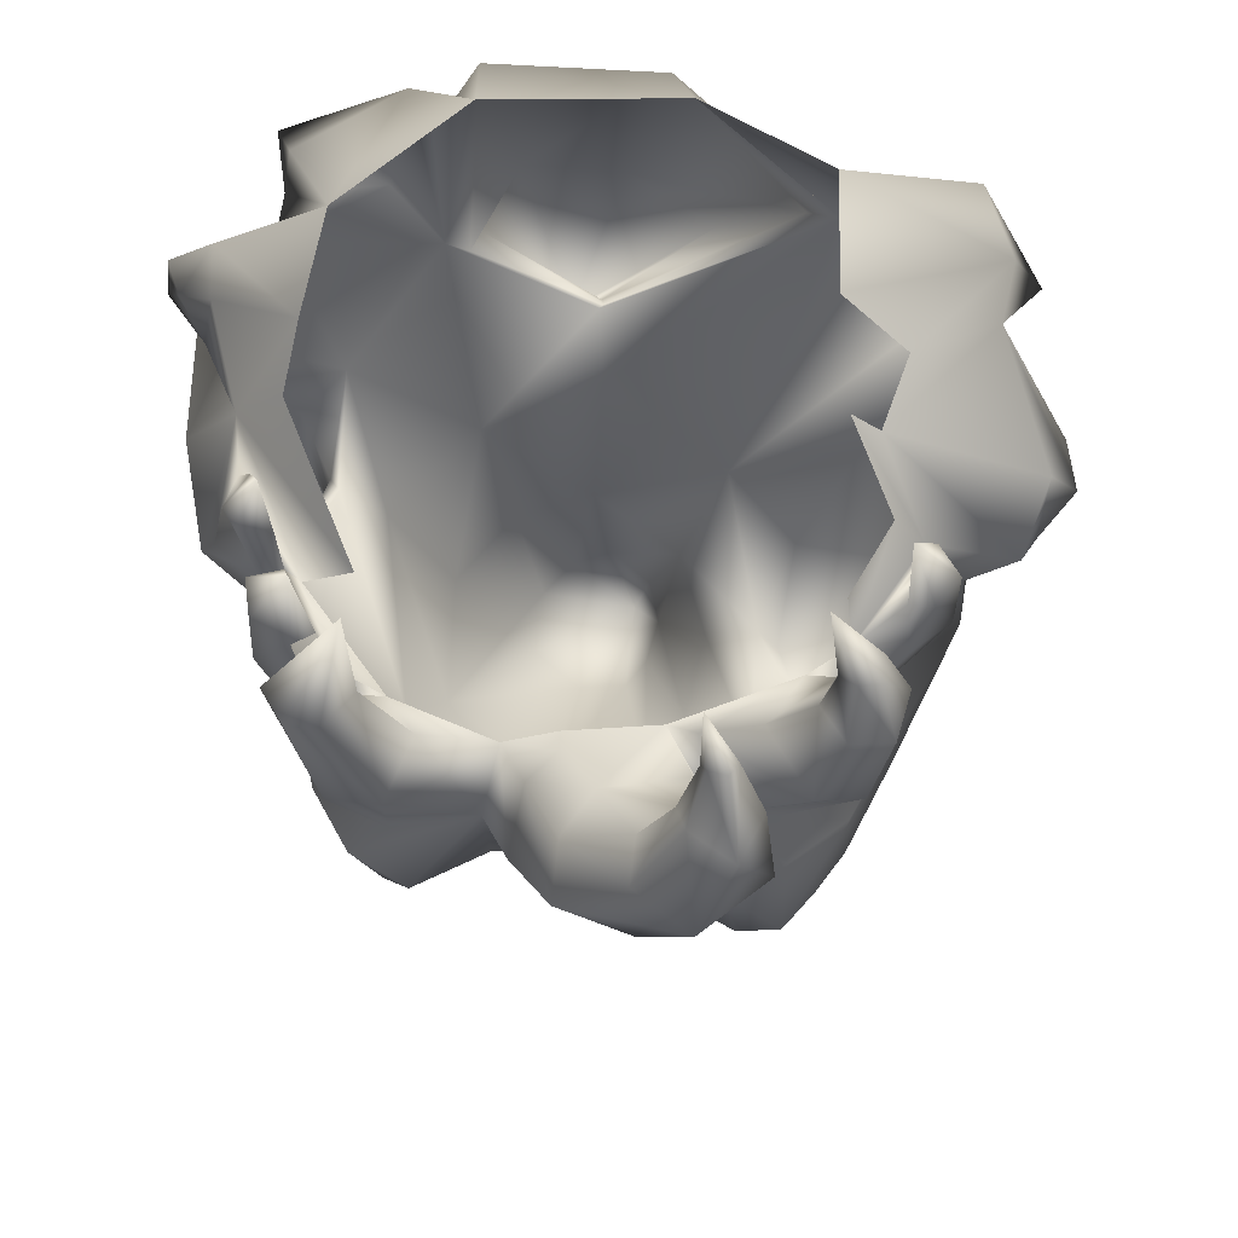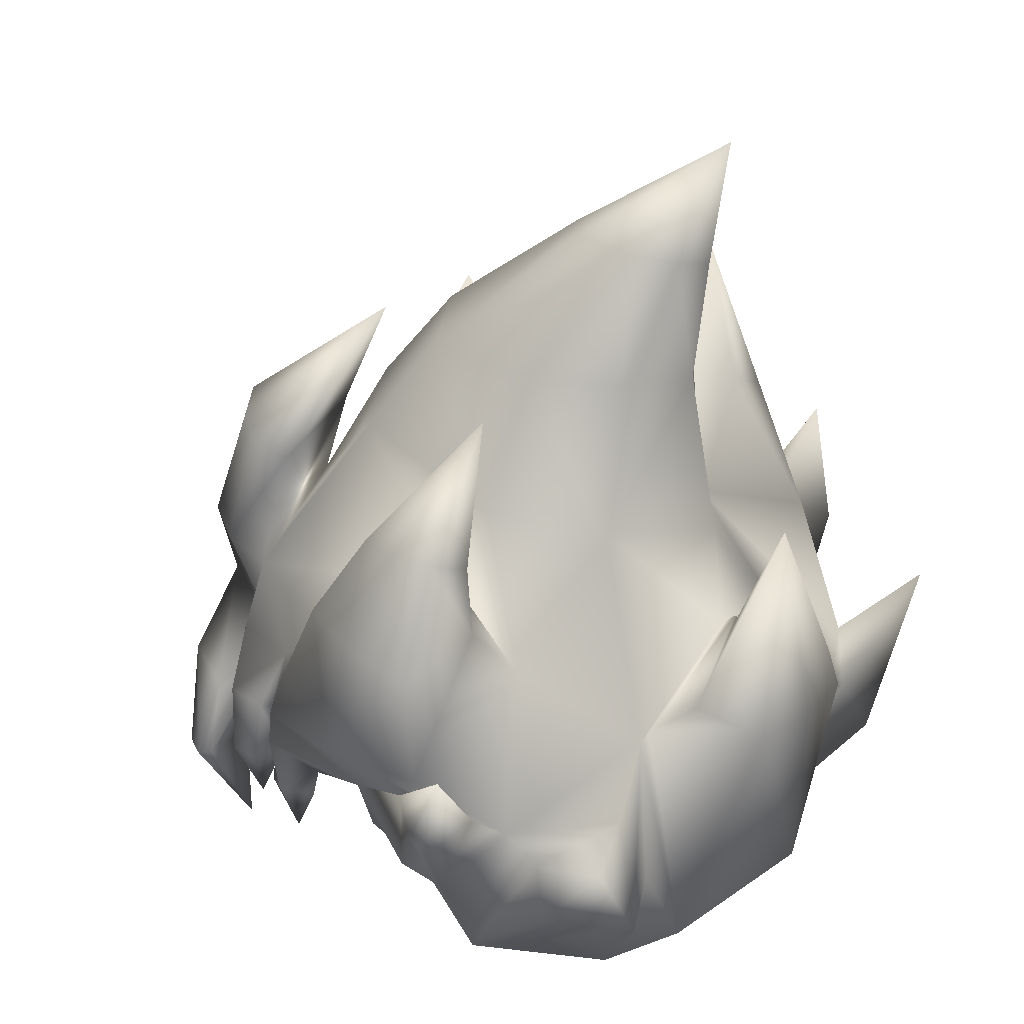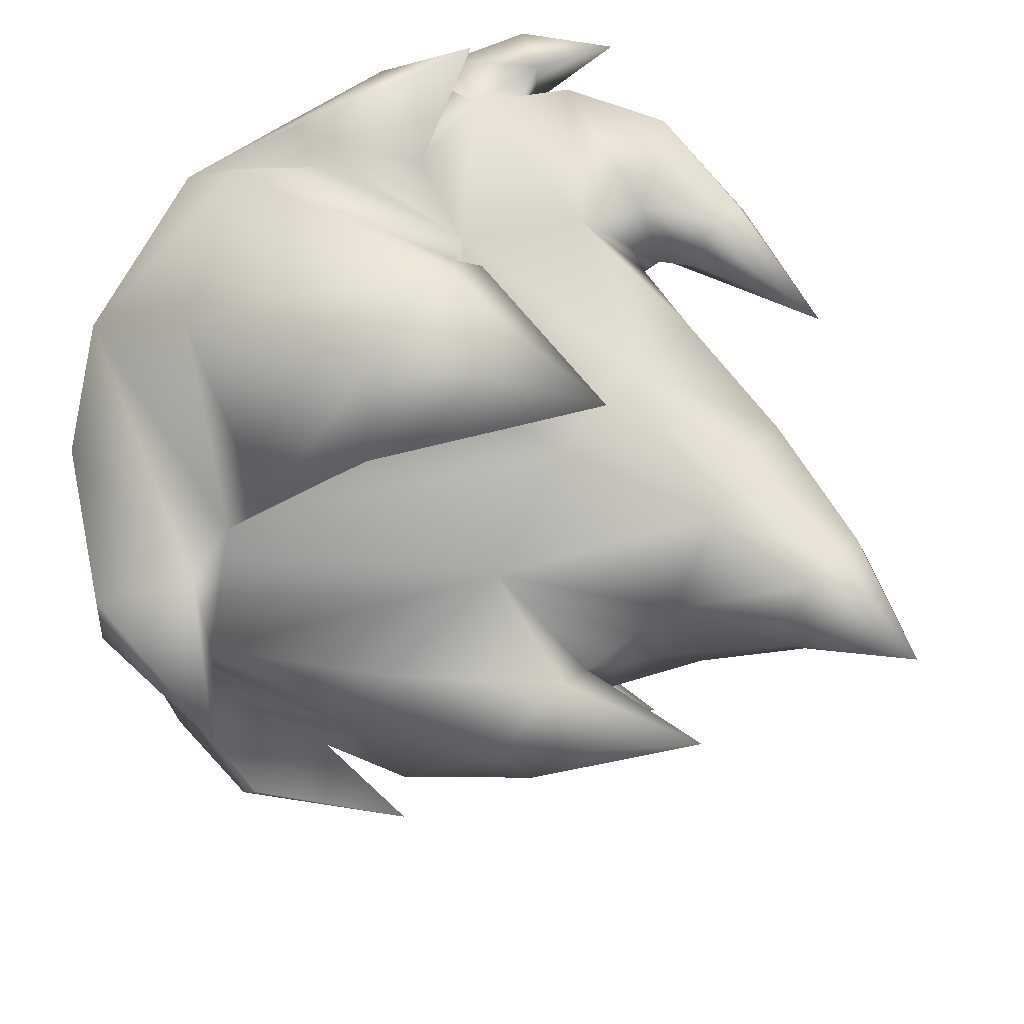
<metadata>
{"format":"obj","ext":"obj","renderer":"f3d","projection":"perspective","resolution":1024,"background":"white","views":[{"elev":-33.7,"azim":-176.5,"up":"+Y"},{"elev":15.9,"azim":133.7,"up":"+Z"},{"elev":77.3,"azim":-59.6,"up":"+Y"}]}
</metadata>
<code>
g Hair_SS2
v -0.09149 -0.4452 -0.4259
v -0.09678 -0.4282 -0.4828
v -0.09734 -0.455 -0.4325
v 0.3124 0.2872 -0.3281
v 0.2132 0.3189 -0.2985
v 0.3297 0.3941 -0.3028
v 0.2086 -0.3189 -0.3588
v 0.2395 -0.3557 -0.3603
v 0.2095 -0.3126 -0.465
v 0.2492 -0.268 -0.2787
v 0.2266 -0.2529 -0.1797
v 0.2038 -0.2335 -0.2149
v 0.2812 -0.2834 -0.264
v 0.2796 -0.3037 -0.3623
v 0.2068 -0.3301 -0.1405
v 0.2946 -0.3128 -0.3611
v 0.2095 -0.3126 -0.465
v 0.2524 -0.3575 -0.2419
v 0.2704 -0.3546 -0.3613
v 0.2395 -0.3557 -0.3603
v 0.1981 -0.3683 -0.2482
v 0.1167 -0.343 -0.1793
v 0.2086 -0.3189 -0.3588
v 0.1668 -0.3178 -0.2835
v 0.09619 -0.2965 -0.2304
v 0.2038 -0.2335 -0.2149
v 0.2492 -0.268 -0.2787
v 0.2796 -0.3037 -0.3623
v 0.2095 -0.3126 -0.465
v -0.1057 -0.2361 0.08459
v -0.2639 -0.2072 -0.0189
v -0.1019 -0.269 -0.0279
v -0.2068 -0.2262 0.07389
v -0.09726 -0.219 0.2046
v -0.2178 -0.2631 0.05077
v -0.2758 -0.2122 -0.106
v -0.2194 -0.3257 -0.1214
v -0.267 -0.1944 -0.17
v -0.2141 -0.274 -0.2115
v -0.154 -0.3489 -0.1724
v -0.1875 -0.3139 0.03547
v -0.1603 -0.3749 -0.1284
v -0.09836 -0.3539 -0.1873
v -0.1531 -0.3571 0.03021
v -0.1008 -0.3991 -0.1153
v 0.02544 -0.3433 -0.1085
v -0.109 -0.3561 0.03418
v -0.06468 -0.3096 0.05032
v -0.1057 -0.2361 0.08459
v -0.1019 -0.269 -0.0279
v 0.09619 -0.2965 -0.2304
v 0.09189 -0.3907 -0.1819
v 0.1167 -0.343 -0.1793
v 0.07185 -0.3452 -0.2401
v 0.04789 -0.4652 -0.2279
v 0.04019 -0.3261 -0.2604
v 0.004457 -0.3768 -0.2788
v 0.03876 -0.303 -0.2571
v -0.05626 -0.3031 -0.2621
v 0.03934 -0.4087 -0.2506
v -0.02521 -0.4878 -0.2979
v -0.08044 -0.3522 -0.2514
v -0.09836 -0.3539 -0.1873
v -0.1128 -0.4258 -0.2014
v -0.03165 -0.446 -0.3153
v -0.128 -0.4349 -0.3084
v -0.1499 -0.4754 -0.2868
v -0.1449 -0.4588 -0.3682
v -0.06941 -0.4229 -0.3181
v -0.06832 -0.4479 -0.3633
v -0.09723 -0.4355 -0.3585
v -0.1324 -0.4459 -0.3643
v -0.1249 -0.4503 -0.4356
v -0.12 -0.5112 -0.3725
v -0.1209 -0.4429 -0.4312
v -0.1073 -0.439 -0.4253
v -0.07698 -0.4733 -0.3678
v -0.07979 -0.5246 -0.2741
v -0.09678 -0.4282 -0.4828
v -0.09149 -0.4452 -0.4259
v -0.09734 -0.455 -0.4325
v -0.1152 -0.4641 -0.4388
v -0.07979 -0.5246 -0.2741
v 0.04789 -0.4652 -0.2279
v -0.02521 -0.4878 -0.2979
v -0.02314 -0.4669 -0.169
v 0.09189 -0.3907 -0.1819
v -0.1128 -0.4258 -0.2014
v -0.1499 -0.4754 -0.2868
v -0.12 -0.5112 -0.3725
v -0.1449 -0.4588 -0.3682
v 0.01068 -0.4069 -0.1192
v -0.09836 -0.3539 -0.1873
v 0.02544 -0.3433 -0.1085
v 0.1167 -0.343 -0.1793
v -0.2141 -0.274 -0.2115
v -0.1828 -0.256 -0.2631
v -0.225 -0.2374 -0.2791
v -0.2777 -0.2349 -0.2631
v -0.2761 -0.219 -0.3164
v -0.3202 -0.1846 -0.2343
v -0.267 -0.1944 -0.17
v -0.3015 -0.2132 -0.303
v -0.2818 -0.1974 -0.3824
v -0.3266 -0.1862 -0.3084
v -0.3065 -0.1566 -0.3204
v -0.2992 -0.1012 -0.2411
v -0.3379 -0.0814 -0.1483
v -0.0853 -0.3208 -0.2746
v -0.05626 -0.3031 -0.2621
v -0.1828 -0.256 -0.2631
v -0.09836 -0.3539 -0.1873
v -0.3485 0.1973 -0.2346
v -0.2964 0.2447 -0.2861
v -0.2356 0.2718 -0.2745
v -0.1131 0.1584 -0.01214
v 0.01768 0.2865 -0.007815
v 0.01517 0.2983 -0.1177
v 0.04053 0.2684 0.1704
v -0.2762 0.1871 -0.05615
v -0.3364 0.09664 -0.06278
v -0.3795 0.0817 -0.3356
v -0.3641 0.06786 -0.08819
v -0.05444 0.1887 0.1776
v 0.02753 0.2784 0.2977
v -0.1375 0.04693 0.1201
v -0.01522 0.2334 0.2962
v 0.01058 0.2911 0.4317
v -0.02415 0.1873 0.3078
v -0.07949 0.09839 0.2015
v -0.1263 -0.08107 0.1445
v -0.05499 0.01011 0.2293
v -0.009079 0.1451 0.3247
v -0.01257 -0.04772 0.2363
v -0.0924 -0.1342 0.1296
v 0.01455 0.1189 0.3319
v 0.0931 -0.0584 0.2264
v 0.06782 0.1196 0.3344
v 0.1985 0.02027 0.1971
v 0.1057 -0.1584 0.1251
v -0.1019 -0.269 -0.0279
v 0.1191 -0.2549 -0.01211
v 0.02544 -0.3433 -0.1085
v 0.2277 -0.06001 0.09411
v 0.3023 -0.1683 -0.08002
v 0.1173 0.1645 0.3258
v 0.1074 0.2353 0.3127
v 0.07187 0.2693 0.3032
v 0.02753 0.2784 0.2977
v 0.04053 0.2684 0.1704
v 0.1272 0.2401 0.1686
v 0.1488 0.2386 0.003723
v 0.01768 0.2865 -0.007815
v 0.01517 0.2983 -0.1177
v 0.1657 0.3076 -0.2189
v 0.2743 0.2197 -0.1301
v 0.1918 0.164 0.1764
v 0.2488 0.1507 0.03138
v 0.2876 0.1262 -0.04912
v 0.3283 -0.03837 -0.1279
v 0.3095 -0.1241 -0.1822
v 0.3122 -0.1917 -0.1622
v 0.2266 -0.2529 -0.1797
v 0.3023 -0.1683 -0.08002
v 0.3122 -0.1917 -0.1622
v 0.2949 -0.238 -0.06407
v 0.2595 -0.301 -0.04569
v 0.2068 -0.3301 -0.1405
v 0.2877 -0.1387 0.05114
v 0.1167 -0.343 -0.1793
v 0.3003 -0.1825 0.06885
v 0.2043 -0.05409 0.2299
v 0.2831 -0.2161 0.08798
v 0.2472 -0.2418 0.1123
v 0.2016 -0.3337 -0.0298
v 0.199 -0.1872 0.1168
v 0.1245 -0.2867 -0.0143
v 0.02544 -0.3433 -0.1085
v 0.1191 -0.2549 -0.01211
v 0.1798 -0.1511 0.1031
v 0.2877 -0.1387 0.05114
v 0.3023 -0.1683 -0.08002
v -0.3065 -0.1566 -0.3204
v -0.2818 -0.1974 -0.3824
v -0.2761 -0.219 -0.3164
v -0.225 -0.2374 -0.2791
v -0.2992 -0.1012 -0.2411
v -0.2707 -0.09853 -0.2778
v -0.2227 -0.2176 -0.3296
v 0.2837 -0.126 -0.25
v 0.3411 -0.03486 -0.2986
v 0.3509 0.04449 -0.2898
v 0.2963 -0.1279 -0.2664
v 0.3095 -0.1241 -0.1822
v 0.3223 -0.0649 -0.3401
v 0.3232 -0.1234 -0.2626
v 0.3864 -0.06491 -0.2214
v 0.2983 -0.1239 -0.3344
v 0.304 -0.1139 -0.3976
v 0.3314 -0.1263 -0.3339
v 0.3474 -0.09655 -0.3325
v 0.3223 -0.0649 -0.3401
v 0.3411 -0.03486 -0.2986
v 0.3654 -0.09264 -0.2697
v 0.3509 0.04449 -0.2898
v -0.1012 0.187 -0.5466
v -0.2964 0.2447 -0.2861
v -0.2288 0.1319 -0.5048
v -0.2356 0.2718 -0.2745
v -0.07566 0.3401 -0.4192
v 0.1061 0.3168 -0.4684
v 0.09996 0.1996 -0.5437
v 0.1609 0.3139 -0.3813
v 0.1657 0.3076 -0.2189
v 0.1404 0.301 -0.2135
v 0.01517 0.2983 -0.1177
v 0.01118 0.3131 -0.1063
v 0.09099 0.4228 -0.2051
v 0.1337 0.3605 -0.1741
v 0.0134 0.3196 -0.1055
v 0.05428 0.4142 0.0224
v -0.01919 0.3989 -0.212
v -0.2018 0.3067 -0.2453
v -0.1107 0.3589 -0.1689
v 0.0134 0.3196 -0.1055
v 0.01118 0.3131 -0.1063
v 0.01517 0.2983 -0.1177
v 0.2743 0.2197 -0.1301
v 0.2998 0.1489 -0.03739
v 0.2876 0.1262 -0.04912
v 0.3265 0.2037 -0.07789
v 0.3123 0.1633 0.0062
v 0.3367 0.2062 -0.001186
v 0.3129 0.2071 0.1564
v 0.3861 0.201 0.01163
v 0.411 0.1969 -0.2253
v 0.4317 0.2023 -0.1105
v 0.4115 0.06294 -0.2284
v 0.3253 0.2527 -0.2973
v 0.1657 0.3076 -0.2189
v 0.3509 0.04449 -0.2898
v 0.3864 -0.06491 -0.2214
v 0.3992 0.1575 0.0169
v 0.4292 0.11 -0.0886
v 0.4013 -0.02404 -0.1612
v 0.3095 -0.1241 -0.1822
v 0.3283 -0.03837 -0.1279
v 0.3872 0.1012 0.02064
v 0.4063 0.0346 -0.06907
v 0.3335 0.08109 0.0121
v 0.3123 0.1633 0.0062
v 0.3431 0.02467 -0.04835
v 0.2998 0.1489 -0.03739
v 0.2876 0.1262 -0.04912
v 0.3509 0.04449 -0.2898
v 0.3253 0.2527 -0.2973
v 0.3927 0.2664 -0.256
v 0.3943 0.1577 -0.2577
v 0.4519 0.2748 -0.1947
v 0.371 0.135 -0.3524
v 0.4175 0.1936 -0.2896
v 0.2757 0.06699 -0.402
v 0.2922 0.004511 -0.3661
v 0.3721 0.1978 -0.3608
v 0.2362 0.1125 -0.506
v 0.3253 0.2527 -0.2973
v 0.3927 0.2664 -0.256
v 0.4308 0.2334 -0.2967
v 0.3253 0.2527 -0.2973
v 0.1657 0.3076 -0.2189
v 0.2132 0.3189 -0.2985
v 0.3124 0.2872 -0.3281
v 0.2362 0.1125 -0.506
v 0.2963 0.2773 -0.4006
v 0.3297 0.3941 -0.3028
v 0.1771 0.3114 -0.444
v 0.09996 0.1996 -0.5437
v 0.2132 0.3189 -0.2985
v 0.1609 0.3139 -0.3813
v 0.1657 0.3076 -0.2189
v -0.3485 0.1973 -0.2346
v -0.4378 0.2584 -0.1692
v -0.2964 0.2447 -0.2861
v -0.3795 0.0817 -0.3356
v -0.3795 0.0817 -0.3356
v -0.2612 -0.03281 -0.3279
v -0.2899 0.02661 -0.3671
v -0.4195 -0.04739 -0.2663
v -0.4554 0.02031 -0.1479
v -0.4522 0.09969 -0.1251
v -0.3641 0.06786 -0.08819
v -0.3934 0.1177 0.03382
v -0.413 -0.02427 -0.1324
v -0.3641 0.06786 -0.08819
v -0.3908 -0.09411 -0.1984
v -0.3379 -0.0814 -0.1483
v -0.2992 -0.1012 -0.2411
v -0.2327 -0.03014 -0.352
v -0.2707 -0.09853 -0.2778
v 0.3509 0.04449 -0.2898
v 0.2922 0.004511 -0.3661
v 0.2298 -0.1389 -0.2817
v 0.2837 -0.126 -0.25
v -0.09836 -0.3539 -0.1873
v -0.2325 -0.3817 -0.2548
v -0.154 -0.3489 -0.1724
v -0.2141 -0.274 -0.2115
v -0.1857 -0.3899 -0.2676
v -0.0853 -0.3208 -0.2746
v -0.2572 -0.3096 -0.2601
v -0.1828 -0.256 -0.2631
v -0.2094 -0.2739 -0.2861
v -0.2585 -0.3725 -0.3325
v -0.2744 -0.3177 -0.3317
v -0.2441 -0.2949 -0.3358
v -0.2514 -0.3156 -0.3853
v -0.2295 -0.2968 -0.3798
v -0.2046 -0.3132 -0.4507
v -0.2468 -0.3516 -0.3931
v -0.2252 -0.352 -0.3935
v -0.2158 -0.3759 -0.3379
v -0.2097 -0.3349 -0.3823
v -0.2295 -0.2968 -0.3798
v -0.1926 -0.3396 -0.3444
v -0.2441 -0.2949 -0.3358
v -0.2094 -0.2739 -0.2861
v -0.145 -0.3327 -0.3048
v -0.1828 -0.256 -0.2631
v -0.3423 -0.03406 -0.00296
v -0.267 -0.1944 -0.17
v -0.3379 -0.0814 -0.1483
v -0.2758 -0.2122 -0.106
v -0.3641 0.06786 -0.08819
v -0.2639 -0.2072 -0.0189
v -0.3364 0.09664 -0.06278
v -0.2766 -0.1071 0.0464
v -0.1019 -0.269 -0.0279
v -0.2841 0.108 0.08546
v -0.2762 0.1871 -0.05615
v -0.1933 -0.1107 0.107
v -0.0924 -0.1342 0.1296
v -0.1263 -0.08107 0.1445
v -0.2756 0.04027 0.1302
v -0.1807 0.1519 0.1126
v -0.1131 0.1584 -0.01214
v -0.1375 0.04693 0.1201
v -0.1578 0.1286 0.2782
v -0.24 0.005532 0.1551
v -0.1864 -0.04147 0.1626
v -0.1375 0.04693 0.1201
v -0.2288 0.1319 -0.5048
v -0.3949 0.1416 -0.3562
v -0.2261 0.03932 -0.4411
v -0.2899 0.02661 -0.3671
v -0.3795 0.0817 -0.3356
v -0.4378 0.2584 -0.1692
v -0.3703 0.231 -0.3641
v -0.2964 0.2447 -0.2861
v 0.2887 -0.1569 -0.3163
v 0.3292 -0.1491 -0.2502
v 0.2837 -0.126 -0.25
v 0.3095 -0.1241 -0.1822
v 0.3245 -0.1635 -0.3153
v 0.2708 -0.2165 -0.3915
v 0.3258 -0.2043 -0.2415
v 0.3122 -0.1917 -0.1622
v 0.3163 -0.215 -0.3234
v 0.2682 -0.2456 -0.2509
v 0.2266 -0.2529 -0.1797
v 0.2412 -0.2355 -0.2633
v 0.2038 -0.2335 -0.2149
v 0.2784 -0.2398 -0.3163
v 0.2555 -0.2292 -0.3185
v 0.2887 -0.1569 -0.3163
v 0.2437 -0.2326 -0.2467
v 0.2837 -0.126 -0.25
g Hair_SS2_0
f 3 2 1
f 6 5 4
f 9 8 7
f 12 11 10
f 11 13 10
f 14 10 13
f 11 15 13
f 16 14 13
f 14 16 17
f 15 18 13
f 16 13 18
f 19 17 16
f 19 16 18
f 20 17 19
f 18 15 21
f 18 21 19
f 21 20 19
f 15 22 21
f 20 21 23
f 21 22 24
f 21 24 23
f 22 25 24
f 24 25 26
f 27 24 26
f 27 28 24
f 28 23 24
f 28 29 23
f 32 31 30
f 31 33 30
f 30 33 34
f 33 31 35
f 33 35 34
f 31 36 35
f 36 37 35
f 36 38 37
f 38 39 37
f 37 39 40
f 41 34 35
f 37 41 35
f 42 37 40
f 42 40 43
f 41 37 44
f 37 42 44
f 44 34 41
f 45 42 43
f 42 45 44
f 46 45 43
f 45 47 44
f 47 34 44
f 45 46 47
f 48 34 47
f 46 48 47
f 49 34 48
f 48 46 49
f 46 50 49
f 53 52 51
f 52 54 51
f 54 52 55
f 56 51 54
f 56 54 57
f 51 56 58
f 58 56 57
f 57 59 58
f 60 54 55
f 54 60 57
f 55 61 60
f 57 62 59
f 63 59 62
f 64 63 62
f 60 65 57
f 61 65 60
f 64 62 66
f 67 64 66
f 67 66 68
f 57 69 62
f 65 69 57
f 69 66 62
f 70 65 61
f 65 70 69
f 69 71 66
f 70 71 69
f 66 72 68
f 71 72 66
f 68 72 73
f 74 68 73
f 75 72 71
f 72 75 73
f 76 75 71
f 71 70 76
f 77 70 61
f 61 78 77
f 78 74 77
f 75 79 73
f 76 79 75
f 70 80 76
f 80 70 77
f 80 79 76
f 81 80 77
f 81 77 74
f 82 74 73
f 73 79 82
f 82 81 74
f 82 79 81
f 85 84 83
f 84 86 83
f 86 84 87
f 83 86 88
f 89 83 88
f 83 89 90
f 89 91 90
f 86 92 88
f 92 86 87
f 92 93 88
f 92 94 93
f 92 87 94
f 87 95 94
f 98 97 96
f 99 98 96
f 100 98 99
f 101 99 96
f 102 101 96
f 103 100 99
f 103 99 101
f 103 104 100
f 105 104 103
f 105 103 101
f 105 106 104
f 106 105 107
f 105 101 107
f 107 101 102
f 108 107 102
f 111 110 109
f 110 112 109
f 115 114 113
f 113 116 115
f 116 117 115
f 117 118 115
f 117 116 119
f 113 120 116
f 121 120 113
f 121 113 122
f 122 123 121
f 116 124 119
f 125 119 124
f 124 116 126
f 127 125 124
f 128 125 127
f 129 128 127
f 129 127 124
f 130 124 126
f 130 129 124
f 130 126 131
f 130 132 129
f 132 130 131
f 132 133 129
f 129 133 128
f 132 131 134
f 132 134 133
f 131 135 134
f 134 136 133
f 133 136 128
f 137 134 135
f 134 137 136
f 136 138 128
f 137 138 136
f 137 139 138
f 140 137 135
f 139 137 140
f 140 135 141
f 142 140 141
f 142 141 143
f 140 142 144
f 144 139 140
f 142 145 144
f 138 146 128
f 139 146 138
f 147 128 146
f 147 146 139
f 147 148 128
f 128 148 149
f 149 148 150
f 151 148 147
f 148 151 150
f 151 152 150
f 152 153 150
f 154 153 152
f 155 154 152
f 156 155 152
f 157 151 147
f 157 147 139
f 151 157 152
f 158 156 152
f 157 158 152
f 158 157 139
f 144 158 139
f 159 156 158
f 144 159 158
f 159 144 145
f 160 159 145
f 160 145 161
f 145 162 161
f 165 164 163
f 164 166 163
f 163 166 167
f 168 163 167
f 166 164 169
f 168 167 170
f 171 166 169
f 167 166 171
f 169 172 171
f 173 167 171
f 172 173 171
f 167 173 174
f 174 173 172
f 167 175 170
f 175 167 174
f 174 172 176
f 174 176 175
f 170 175 177
f 176 177 175
f 178 170 177
f 178 177 179
f 177 176 179
f 180 176 172
f 176 180 179
f 172 181 180
f 182 179 180
f 181 182 180
f 185 184 183
f 185 183 186
f 183 187 186
f 187 188 186
f 188 189 186
f 192 191 190
f 191 193 190
f 194 190 193
f 191 195 193
f 196 194 193
f 197 194 196
f 195 198 193
f 196 193 198
f 199 198 195
f 198 199 200
f 200 196 198
f 200 199 201
f 196 200 201
f 199 202 201
f 201 202 203
f 204 197 196
f 204 196 201
f 204 201 203
f 197 204 205
f 204 203 205
f 208 207 206
f 207 209 206
f 210 206 209
f 206 210 211
f 212 206 211
f 211 213 212
f 214 213 211
f 215 214 211
f 216 214 215
f 217 216 215
f 215 211 218
f 211 210 218
f 217 215 219
f 219 215 218
f 220 217 219
f 220 219 221
f 219 218 221
f 210 222 218
f 218 222 221
f 223 210 209
f 222 210 223
f 222 224 221
f 224 222 223
f 224 225 221
f 224 223 225
f 223 226 225
f 223 209 226
f 209 227 226
f 230 229 228
f 229 231 228
f 229 232 231
f 232 233 231
f 234 233 232
f 233 235 231
f 233 234 235
f 228 231 236
f 235 237 231
f 231 237 236
f 236 237 238
f 236 239 228
f 236 238 239
f 239 240 228
f 238 241 239
f 242 241 238
f 235 243 237
f 235 234 243
f 243 244 237
f 237 244 238
f 245 242 238
f 246 242 245
f 247 246 245
f 248 243 234
f 244 243 248
f 238 244 249
f 245 238 249
f 249 244 248
f 250 248 234
f 249 248 250
f 234 251 250
f 245 249 252
f 252 249 250
f 252 250 251
f 247 245 252
f 253 252 251
f 247 252 253
f 254 247 253
f 257 256 255
f 258 257 255
f 258 259 257
f 258 255 260
f 261 259 258
f 261 258 260
f 262 260 255
f 263 262 255
f 264 260 262
f 260 264 261
f 265 264 262
f 266 264 265
f 266 267 264
f 261 268 259
f 264 268 261
f 267 268 264
f 267 259 268
f 271 270 269
f 272 271 269
f 272 269 273
f 274 272 273
f 274 275 272
f 274 273 276
f 274 276 275
f 273 277 276
f 276 278 275
f 276 277 279
f 278 276 280
f 276 279 280
f 283 282 281
f 282 284 281
f 287 286 285
f 286 288 285
f 288 289 285
f 289 290 285
f 285 290 291
f 290 292 291
f 290 289 292
f 289 293 292
f 289 288 293
f 292 293 294
f 288 295 293
f 294 293 295
f 295 288 286
f 296 294 295
f 295 297 296
f 297 295 286
f 286 298 297
f 298 299 297
f 302 301 300
f 303 302 300
f 306 305 304
f 305 306 307
f 305 308 304
f 304 308 309
f 310 305 307
f 307 311 310
f 311 312 310
f 313 305 310
f 305 313 308
f 314 310 312
f 314 313 310
f 315 314 312
f 316 314 315
f 317 316 315
f 317 318 316
f 316 319 314
f 319 313 314
f 316 318 319
f 313 319 320
f 319 318 320
f 321 313 320
f 313 321 308
f 320 318 322
f 320 322 321
f 322 318 323
f 322 324 321
f 324 322 323
f 308 321 324
f 325 324 323
f 324 325 326
f 327 308 324
f 327 324 326
f 308 327 309
f 326 328 327
f 328 309 327
f 331 330 329
f 330 332 329
f 333 331 329
f 332 334 329
f 335 333 329
f 334 336 329
f 336 334 337
f 335 329 338
f 335 338 339
f 340 336 337
f 340 337 341
f 342 340 341
f 343 329 336
f 329 343 338
f 338 344 339
f 345 339 344
f 344 346 345
f 344 347 346
f 338 347 344
f 343 347 338
f 348 343 336
f 348 336 340
f 348 347 343
f 349 340 342
f 349 348 340
f 349 347 348
f 349 342 350
f 347 349 350
f 353 352 351
f 353 354 352
f 354 355 352
f 352 355 356
f 352 357 351
f 357 352 356
f 357 358 351
f 358 357 356
f 361 360 359
f 362 360 361
f 360 363 359
f 359 363 364
f 360 362 365
f 362 366 365
f 363 360 367
f 363 367 364
f 360 365 367
f 368 365 366
f 369 368 366
f 370 368 369
f 371 370 369
f 368 372 365
f 372 367 365
f 367 372 364
f 372 373 364
f 364 373 374
f 370 371 375
f 374 373 375
f 371 376 375
f 376 374 375

</code>
